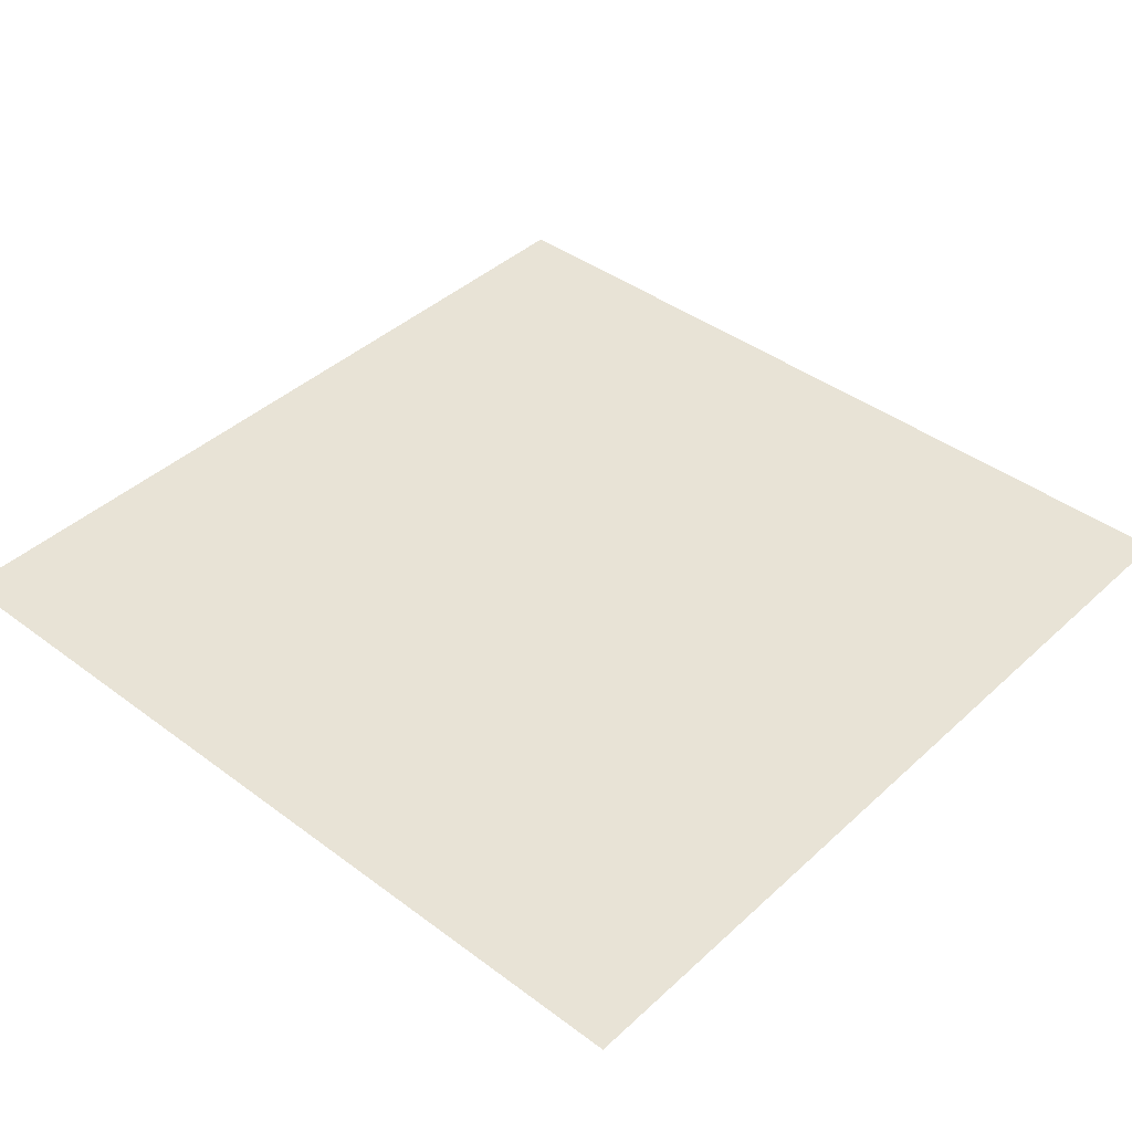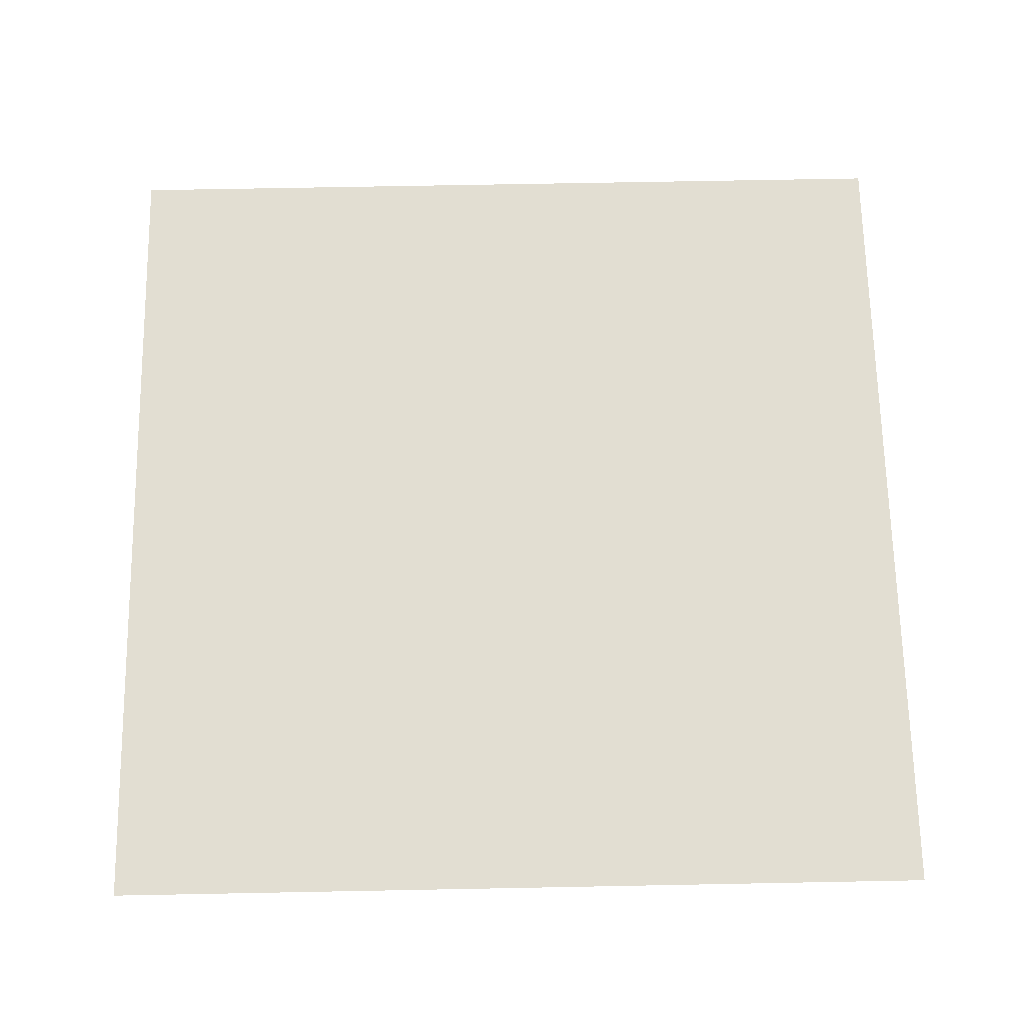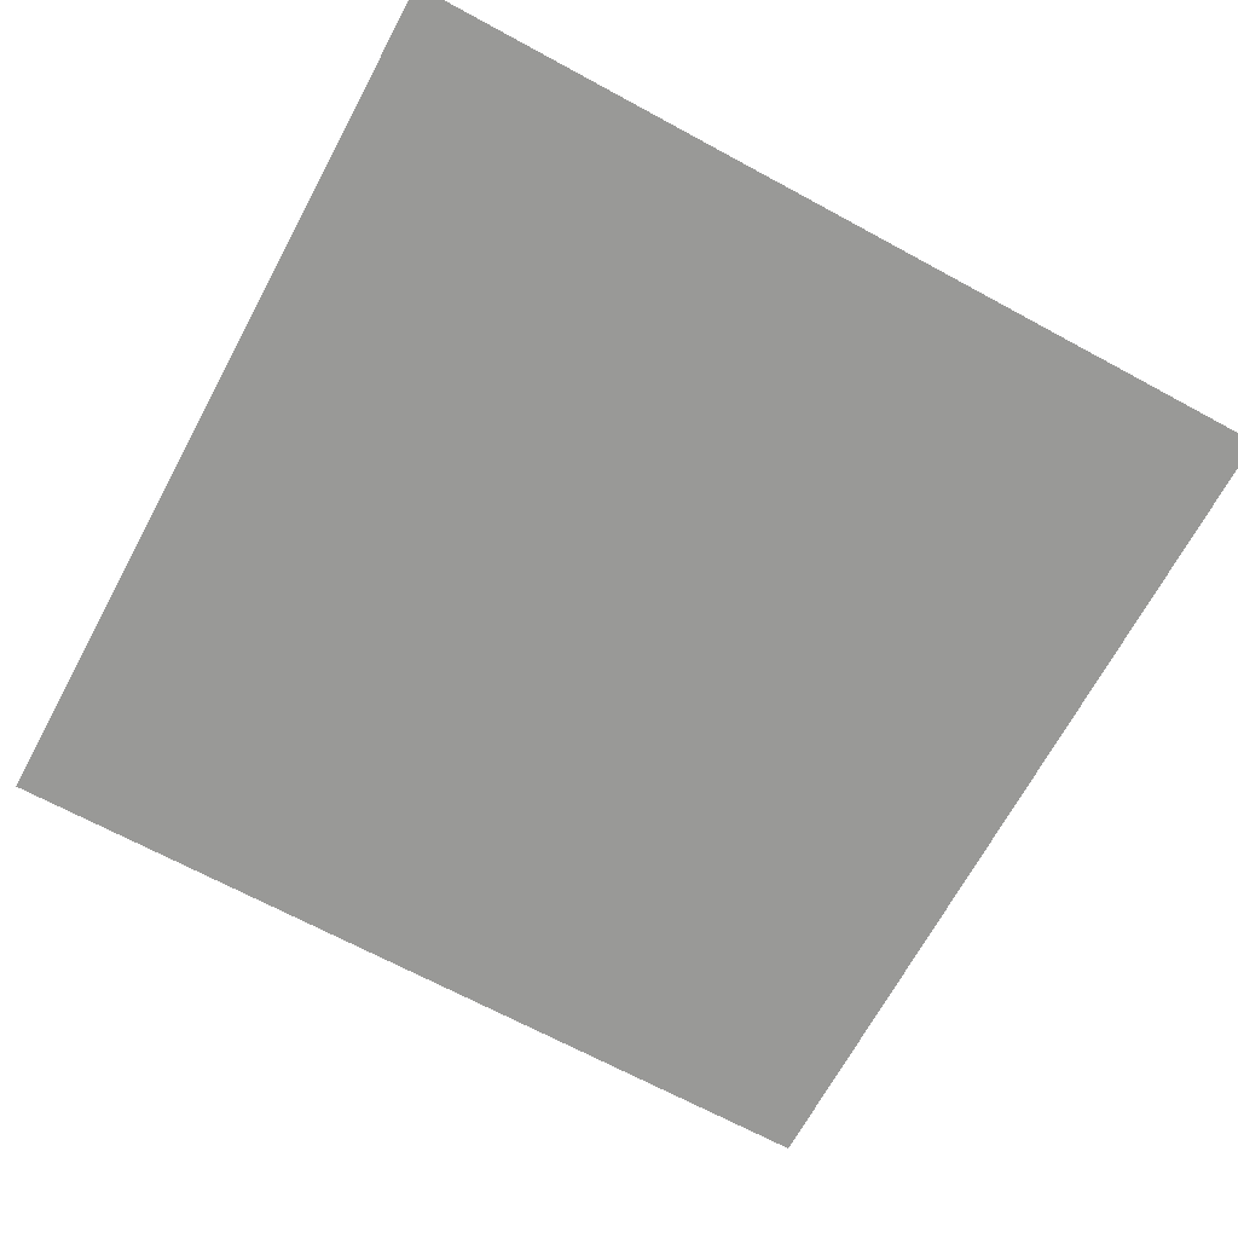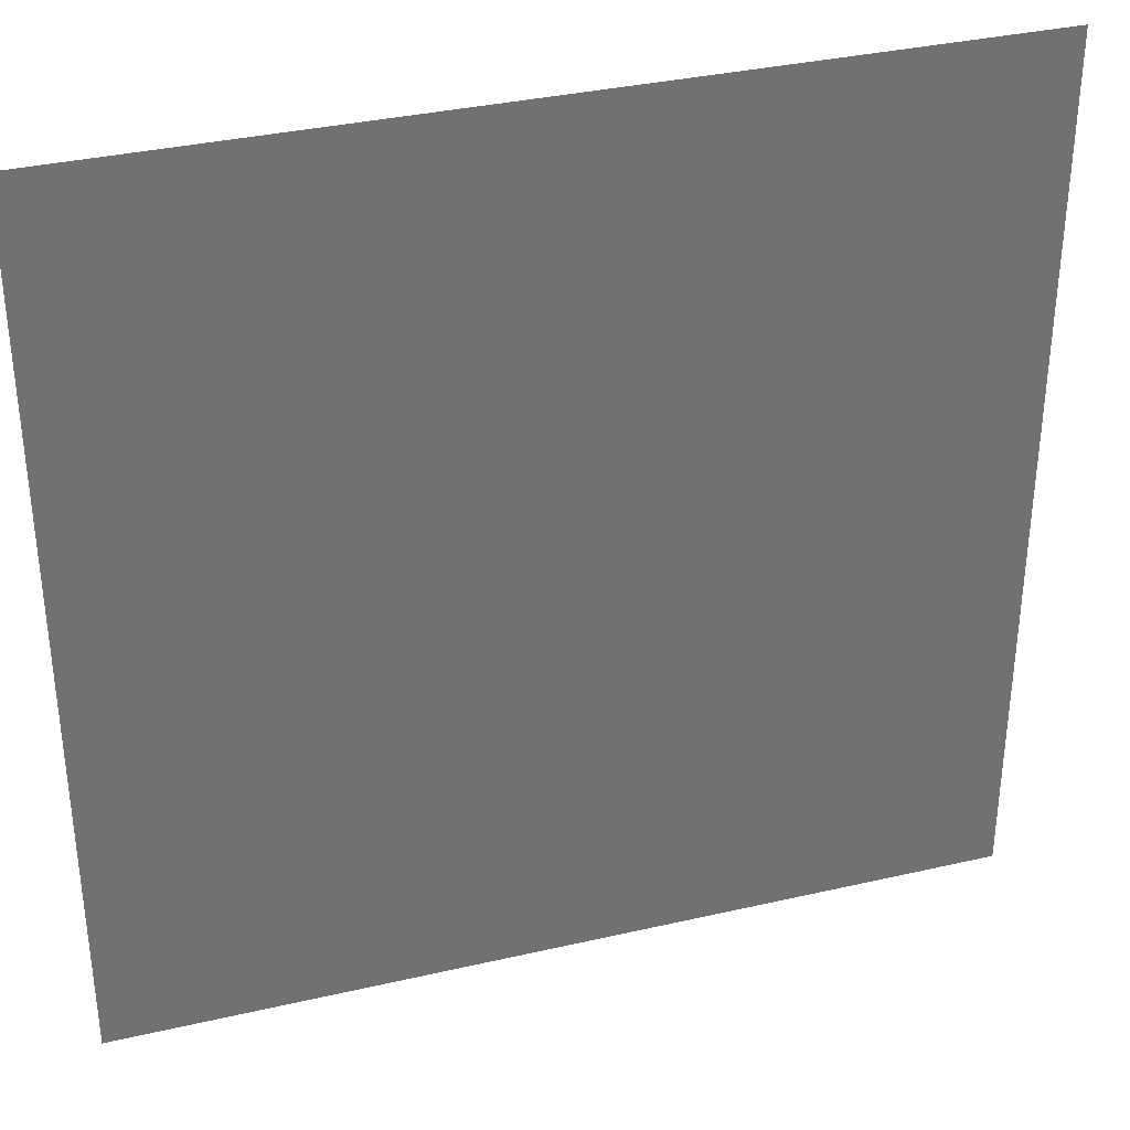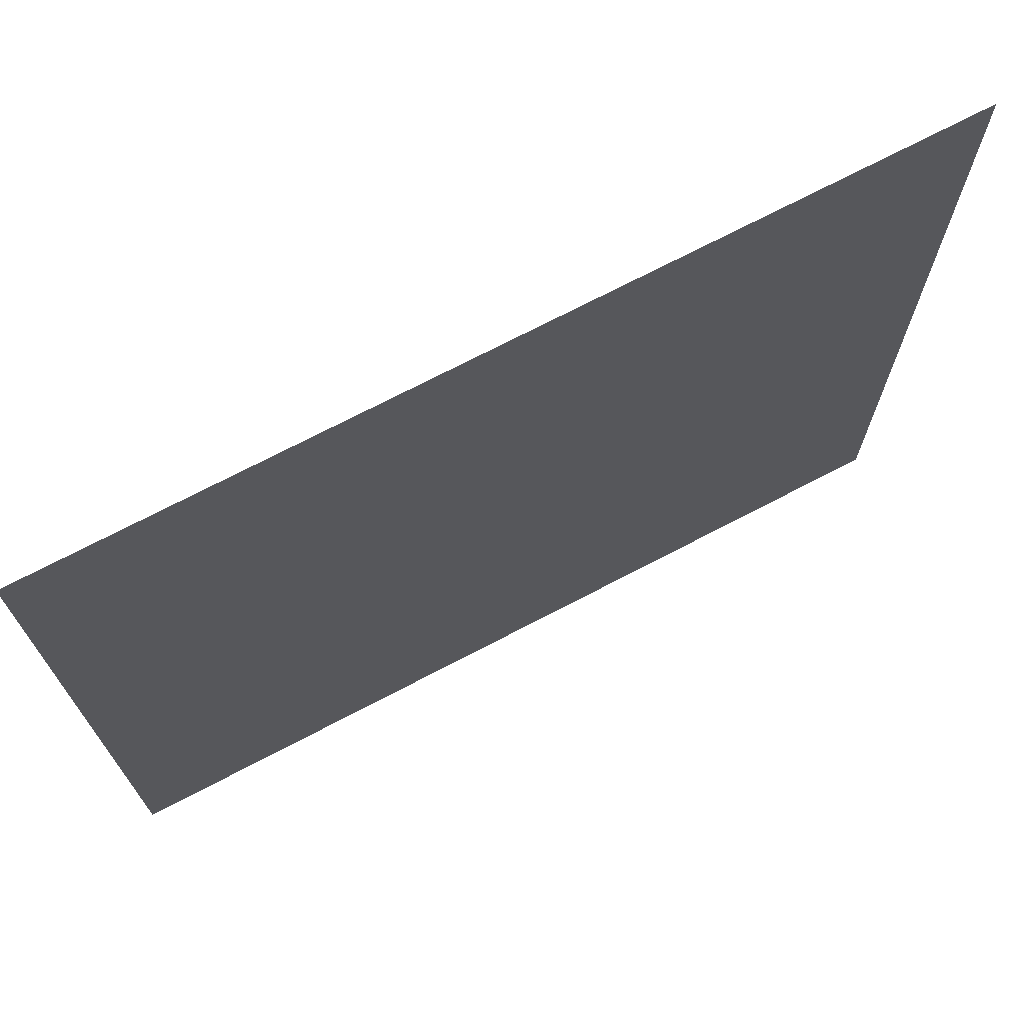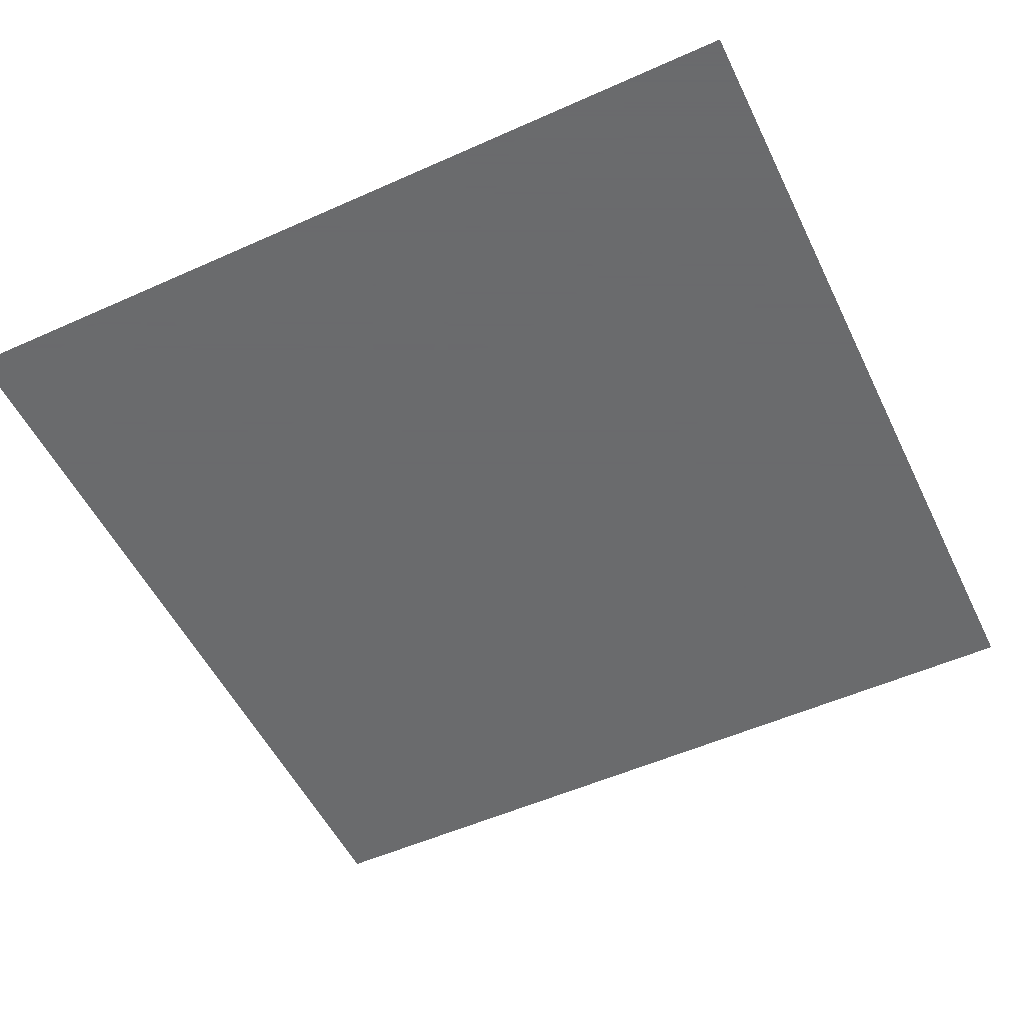
<metadata>
{"format":"obj","ext":"obj","renderer":"f3d","projection":"perspective","resolution":1024,"background":"white","views":[{"elev":41.4,"azim":-137.9,"up":"+Z"},{"elev":68.0,"azim":-91.1,"up":"+Z"},{"elev":-68.8,"azim":61.6,"up":"+Z"},{"elev":35.0,"azim":-17.1,"up":"+Y"},{"elev":72.2,"azim":-27.6,"up":"+Y"},{"elev":-53.2,"azim":-64.4,"up":"+Z"}]}
</metadata>
<code>
v 0 0 0
v 1 0 0
v 1 1 0
v 0 1 0
v 0.5 0 0
v 1 0.5 0
v 0.5 1 0
v 0 0.5 0
v 0.5 0.5 0
v 0.25 0 0
v 1 0.25 0
v 0.75 1 0
v 0 0.75 0
v 0.75 0 0
v 1 0.75 0
v 0.25 1 0
v 0 0.25 0
v 0.5 0.25 0
v 0.75 0.5 0
v 0.5 0.75 0
v 0.25 0.5 0
v 0.75 0.25 0
v 0.75 0.75 0
v 0.25 0.75 0
v 0.25 0.25 0
f 19 22 11 6
f 18 22 19 9
f 14 22 18 5
f 11 22 14 2
f 20 23 12 7
f 19 23 20 9
f 15 23 19 6
f 12 23 15 3
f 21 24 13 8
f 20 24 21 9
f 16 24 20 7
f 13 24 16 4
f 18 25 10 5
f 21 25 18 9
f 17 25 21 8
f 10 25 17 1

</code>
